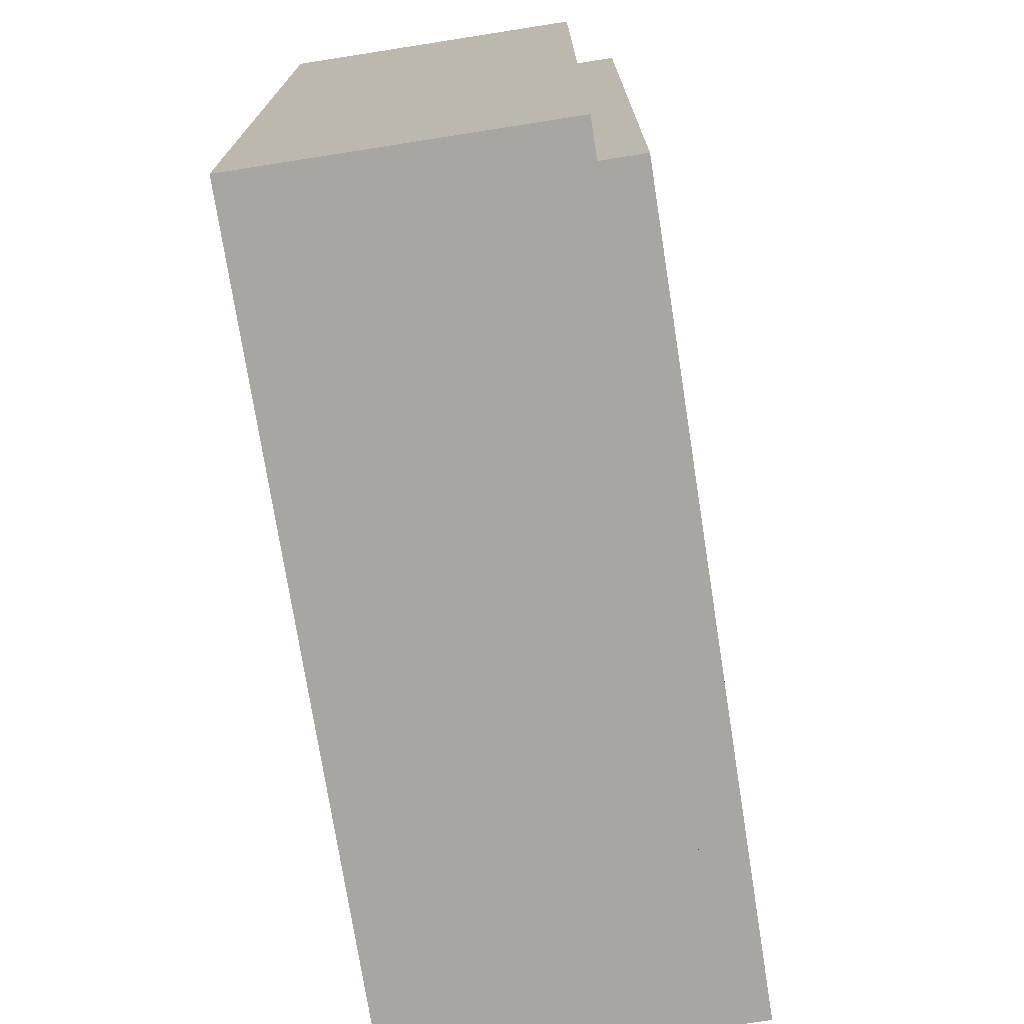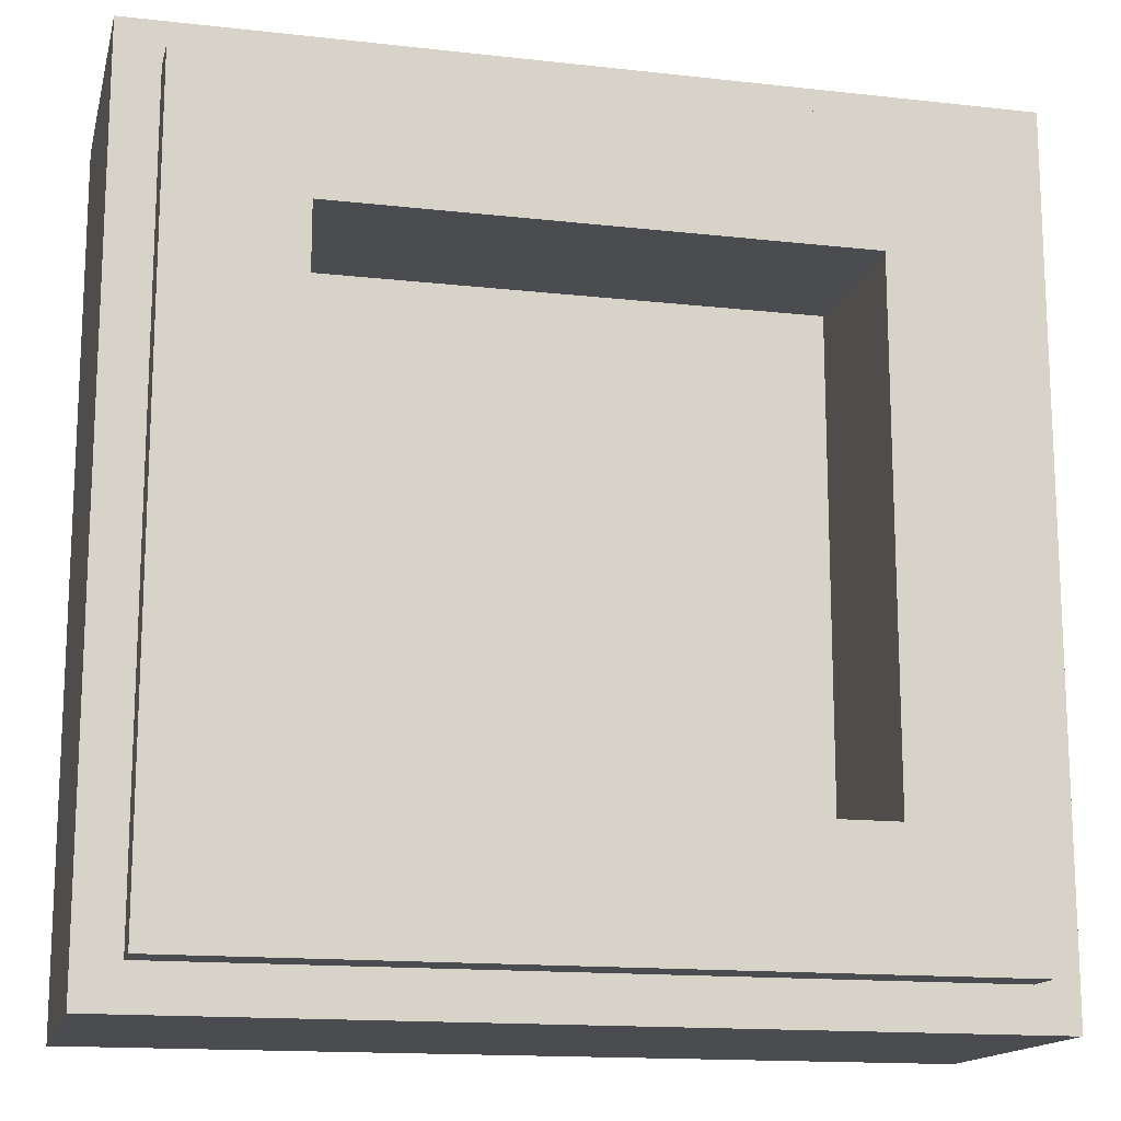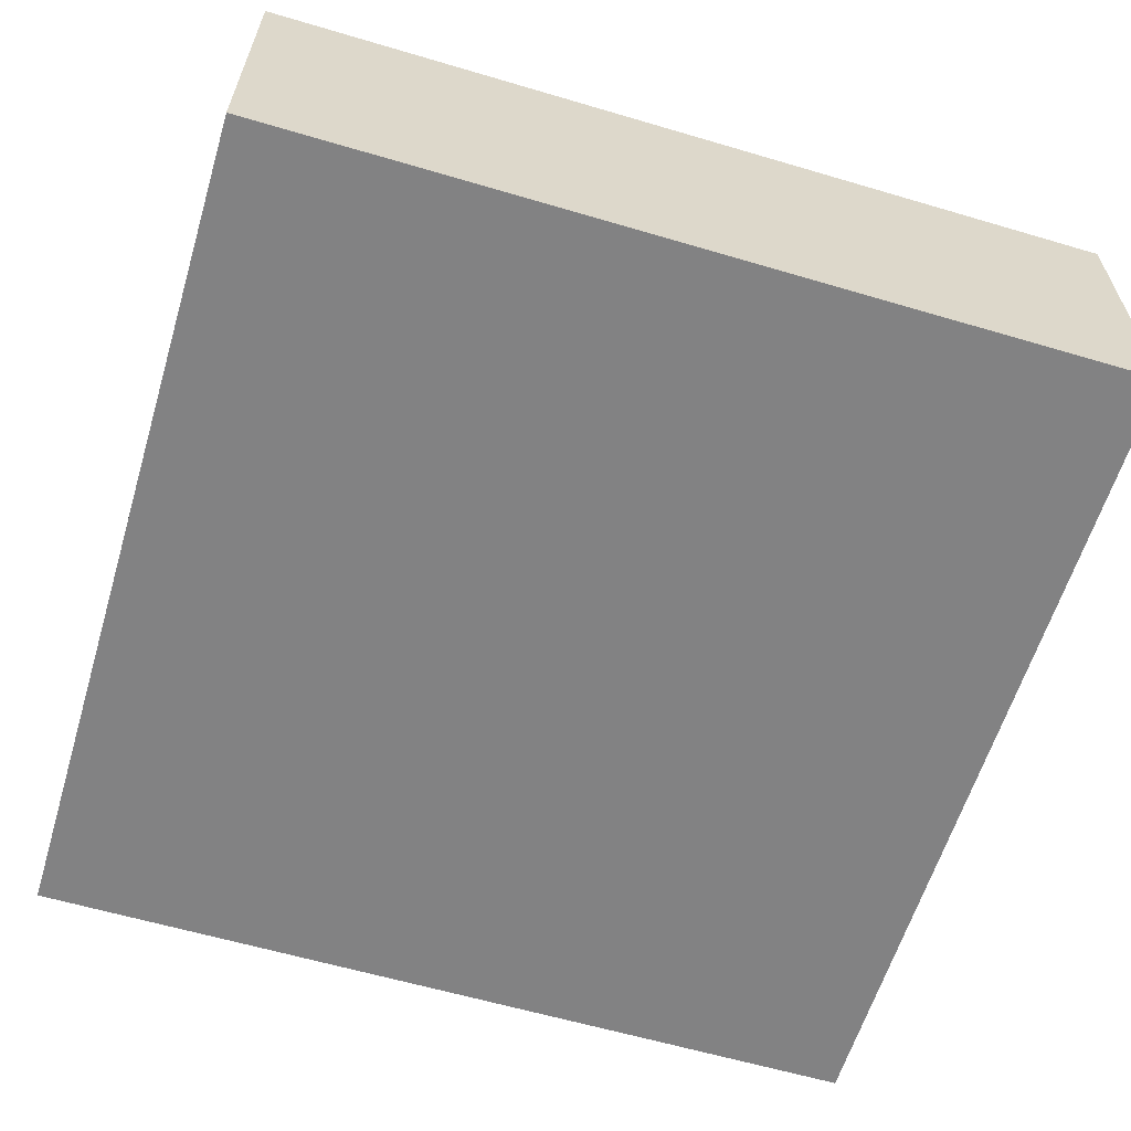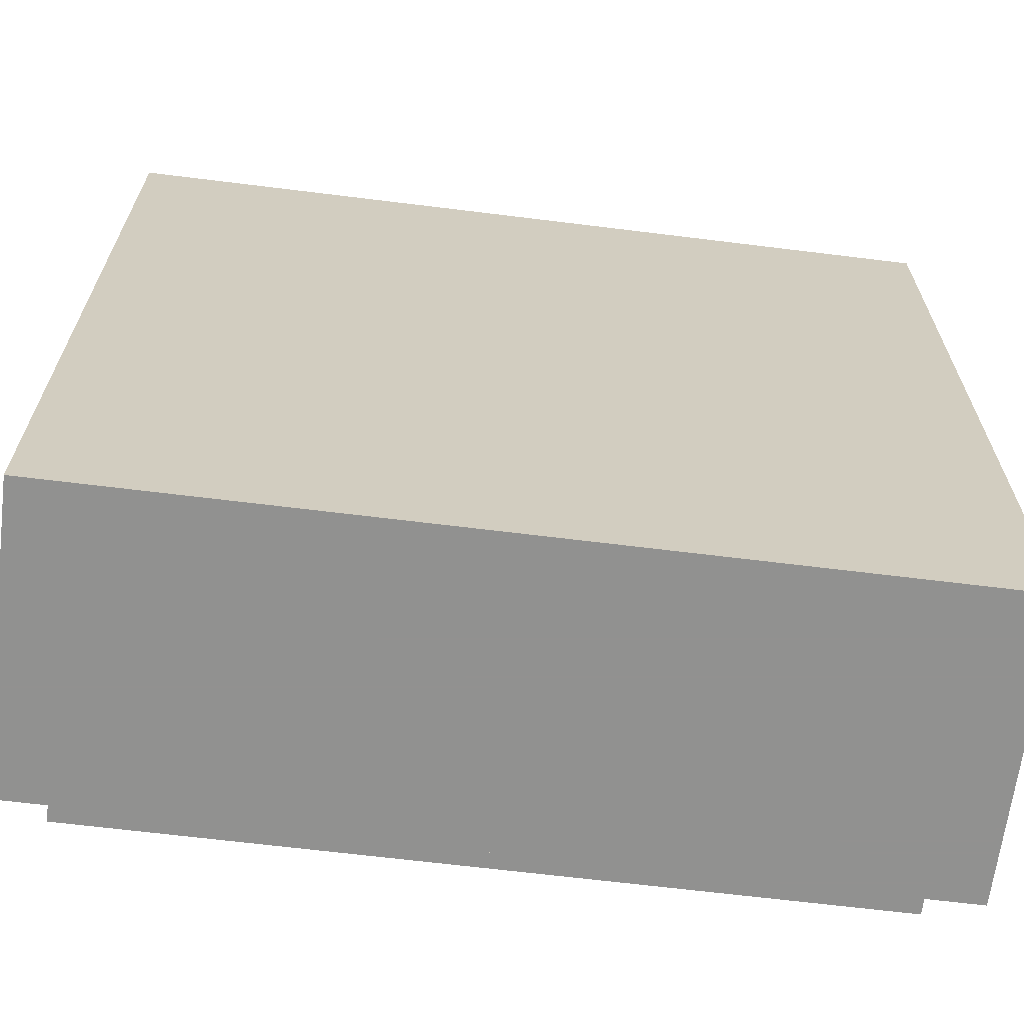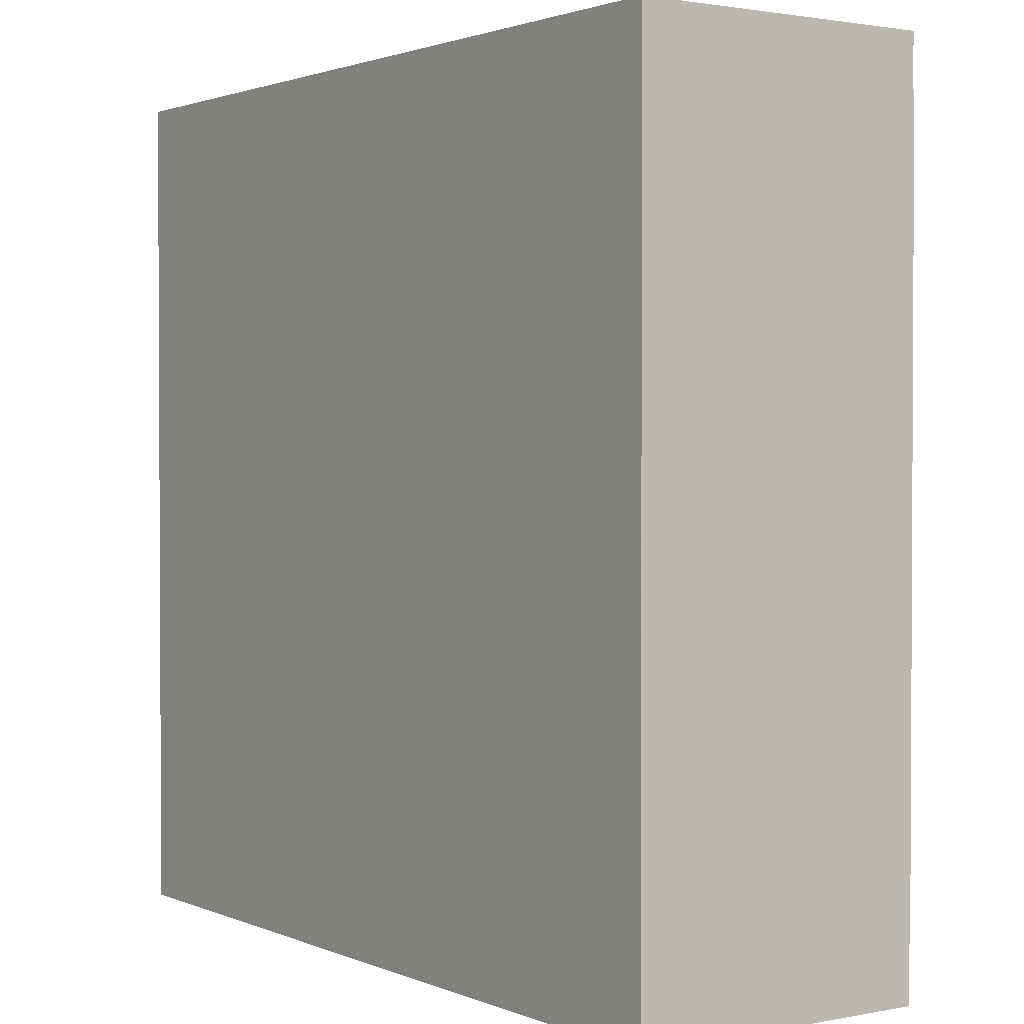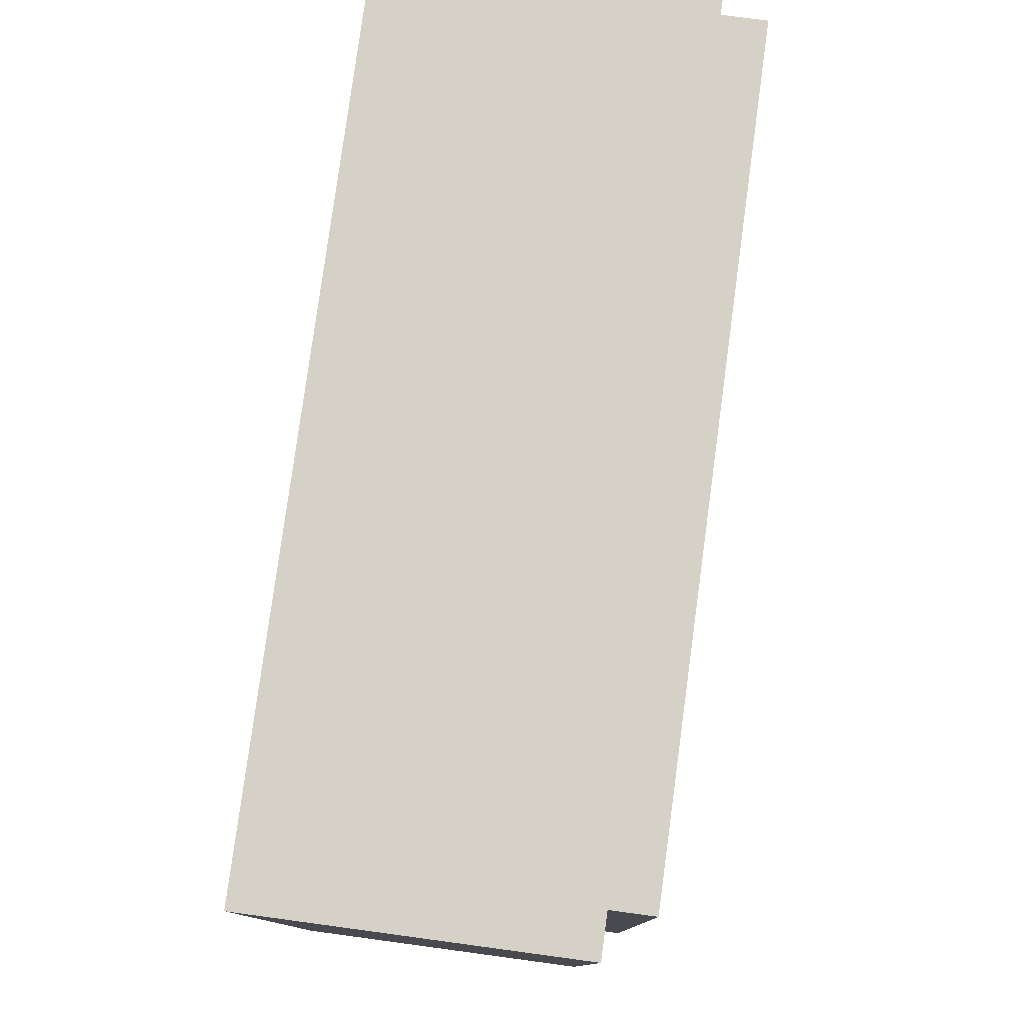
<metadata>
{"format":"obj","ext":"obj","renderer":"f3d","projection":"perspective","resolution":1024,"background":"white","views":[{"elev":-74.0,"azim":98.9,"up":"+Z"},{"elev":-15.2,"azim":166.6,"up":"+Z"},{"elev":-60.8,"azim":-106.8,"up":"+Y"},{"elev":-66.0,"azim":-7.1,"up":"+Z"},{"elev":1.7,"azim":55.1,"up":"+Z"},{"elev":79.3,"azim":97.7,"up":"+Z"}]}
</metadata>
<code>
v -0.5 0.35 0.5
v -0.5 0 0.5
v 0.5 0 0.5
v 0.5 0.35 0.5
v -0.5 0.35 -0.5
v -0.5 0 -0.5
v -0.5 0 0.5
v -0.5 0.35 0.5
v 0.5 0.35 -0.5
v 0.5 0 -0.5
v -0.5 0 -0.5
v -0.5 0.35 -0.5
v 0.5 0.35 0.5
v 0.5 0 0.5
v 0.5 0 -0.5
v 0.5 0.35 -0.5
v -0.3 0.2 0.3
v 0.3 0.2 0.3
v 0.3 0.2 -0.3
v -0.3 0.2 -0.3
v -0.3 0.2 0.3
v -0.3 0.4 0.3
v 0.3 0.4 0.3
v 0.3 0.2 0.3
v -0.3 0.2 -0.3
v -0.3 0.4 -0.3
v -0.3 0.4 0.3
v -0.3 0.2 0.3
v 0.3 0.2 -0.3
v 0.3 0.4 -0.3
v -0.3 0.4 -0.3
v -0.3 0.2 -0.3
v 0.3 0.2 0.3
v 0.3 0.4 0.3
v 0.3 0.4 -0.3
v 0.3 0.2 -0.3
v -0.45 0.4 0.45
v -0.45 0.35 0.45
v 0.45 0.35 0.45
v 0.45 0.4 0.45
v -0.45 0.4 -0.45
v -0.45 0.35 -0.45
v -0.45 0.35 0.45
v -0.45 0.4 0.45
v 0.45 0.4 -0.45
v 0.45 0.35 -0.45
v -0.45 0.35 -0.45
v -0.45 0.4 -0.45
v 0.45 0.4 0.45
v 0.45 0.35 0.45
v 0.45 0.35 -0.45
v 0.45 0.4 -0.45
v 0.45 0.4 0.45
v 0.3 0.4 0.3
v -0.3 0.4 0.3
v -0.45 0.4 0.45
v -0.45 0.4 0.45
v -0.3 0.4 0.3
v -0.3 0.4 -0.3
v -0.45 0.4 -0.45
v -0.45 0.4 -0.45
v -0.3 0.4 -0.3
v 0.3 0.4 -0.3
v 0.45 0.4 -0.45
v 0.45 0.4 -0.45
v 0.3 0.4 -0.3
v 0.3 0.4 0.3
v 0.45 0.4 0.45
v 0.5 0.35 0.5
v 0.45 0.35 0.45
v -0.45 0.35 0.45
v -0.5 0.35 0.5
v -0.5 0.35 0.5
v -0.45 0.35 0.45
v -0.45 0.35 -0.45
v -0.5 0.35 -0.5
v -0.5 0.35 -0.5
v -0.45 0.35 -0.45
v 0.45 0.35 -0.45
v 0.5 0.35 -0.5
v 0.5 0.35 -0.5
v 0.45 0.35 -0.45
v 0.45 0.35 0.45
v 0.5 0.35 0.5
v -0.45 0 0.45
v -0.45 0 -0.45
v -0.27 0 -0.45
v -0.27 0 0.45
v -0.27 0 0.45
v -0.27 0 -0.45
v -0.09 0 -0.45
v -0.09 0 0.45
v -0.09 0 0.45
v -0.09 0 -0.45
v 0.09 0 -0.45
v 0.09 0 0.45
v 0.09 0 0.45
v 0.09 0 -0.45
v 0.27 0 -0.45
v 0.27 0 0.45
v 0.27 0 0.45
v 0.27 0 -0.45
v 0.45 0 -0.45
v 0.45 0 0.45
v -0.5 0 0.5
v -0.45 0 0.45
v -0.27 0 0.45
v -0.5 0 0.5
v -0.27 0 0.45
v -0.09 0 0.45
v -0.09 0 0.45
v 0.09 0 0.45
v 0.5 0 0.5
v -0.5 0 0.5
v 0.5 0 0.5
v 0.09 0 0.45
v 0.27 0 0.45
v 0.5 0 0.5
v 0.27 0 0.45
v 0.45 0 0.45
v 0.45 0 -0.45
v 0.5 0 -0.5
v 0.5 0 0.5
v 0.45 0 0.45
v 0.5 0 -0.5
v 0.45 0 -0.45
v 0.27 0 -0.45
v 0.5 0 -0.5
v 0.27 0 -0.45
v 0.09 0 -0.45
v 0.5 0 -0.5
v 0.09 0 -0.45
v -0.09 0 -0.45
v -0.5 0 -0.5
v -0.5 0 -0.5
v -0.09 0 -0.45
v -0.27 0 -0.45
v -0.5 0 -0.5
v -0.27 0 -0.45
v -0.45 0 -0.45
v -0.45 0 0.45
v -0.5 0 0.5
v -0.5 0 -0.5
v -0.45 0 -0.45
g mesh1795890
f 1 2 3
f 3 4 1
f 5 6 7
f 7 8 5
f 9 10 11
f 11 12 9
f 13 14 15
f 15 16 13
g mesh1795892
f 17 18 19
f 19 20 17
f 21 22 23
f 23 24 21
f 25 26 27
f 27 28 25
f 29 30 31
f 31 32 29
f 33 34 35
f 35 36 33
g mesh1795894
f 37 38 39
f 39 40 37
f 41 42 43
f 43 44 41
f 45 46 47
f 47 48 45
f 49 50 51
f 51 52 49
g mesh1795896
f 53 54 55
f 55 56 53
f 57 58 59
f 59 60 57
f 61 62 63
f 63 64 61
f 65 66 67
f 67 68 65
g mesh1795897
f 69 70 71
f 71 72 69
f 73 74 75
f 75 76 73
f 77 78 79
f 79 80 77
f 81 82 83
f 83 84 81
g mesh1795899
f 85 86 87
f 87 88 85
f 89 90 91
f 91 92 89
f 93 94 95
f 95 96 93
f 97 98 99
f 99 100 97
f 101 102 103
f 103 104 101
g mesh1795900
f 105 106 107
f 108 109 110
f 111 112 113
f 113 114 111
f 115 116 117
f 118 119 120
f 121 122 123
f 123 124 121
f 125 126 127
f 128 129 130
f 131 132 133
f 133 134 131
f 135 136 137
f 138 139 140
f 141 142 143
f 143 144 141

</code>
